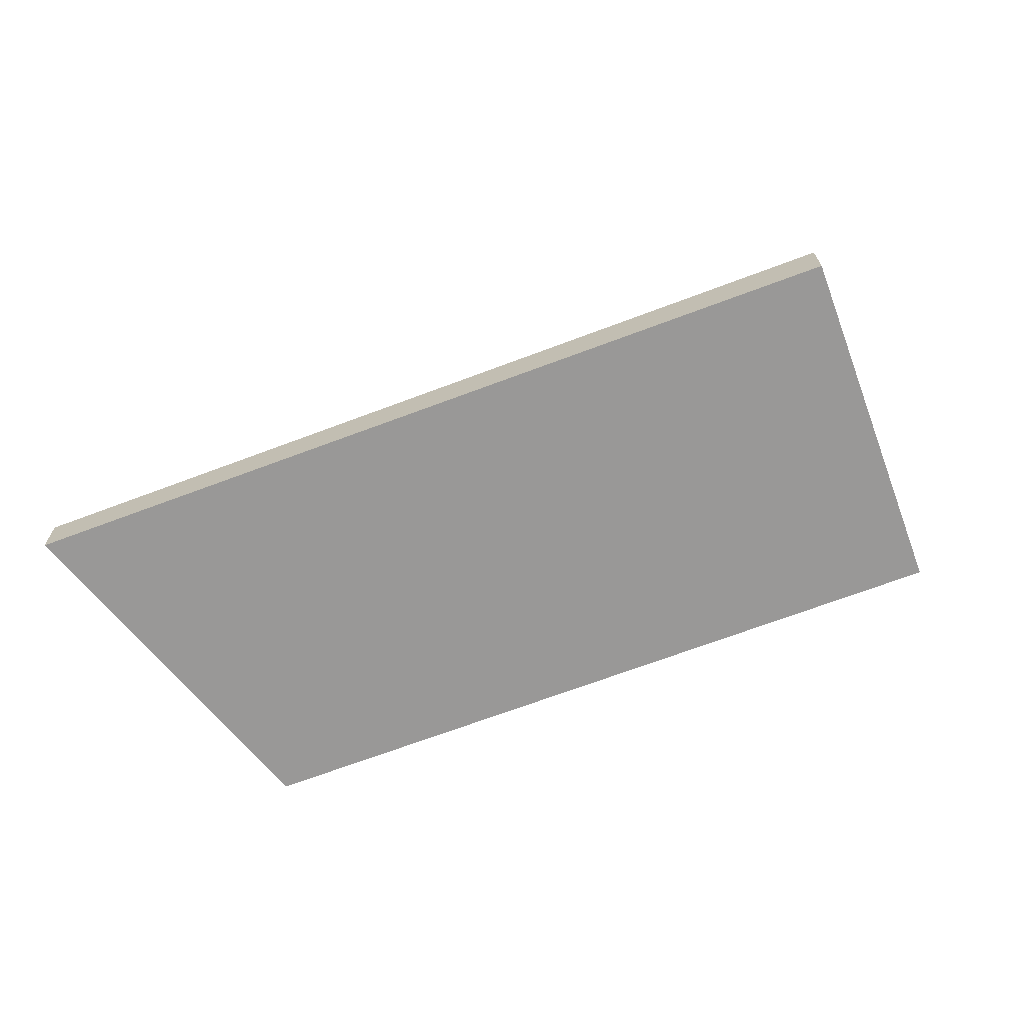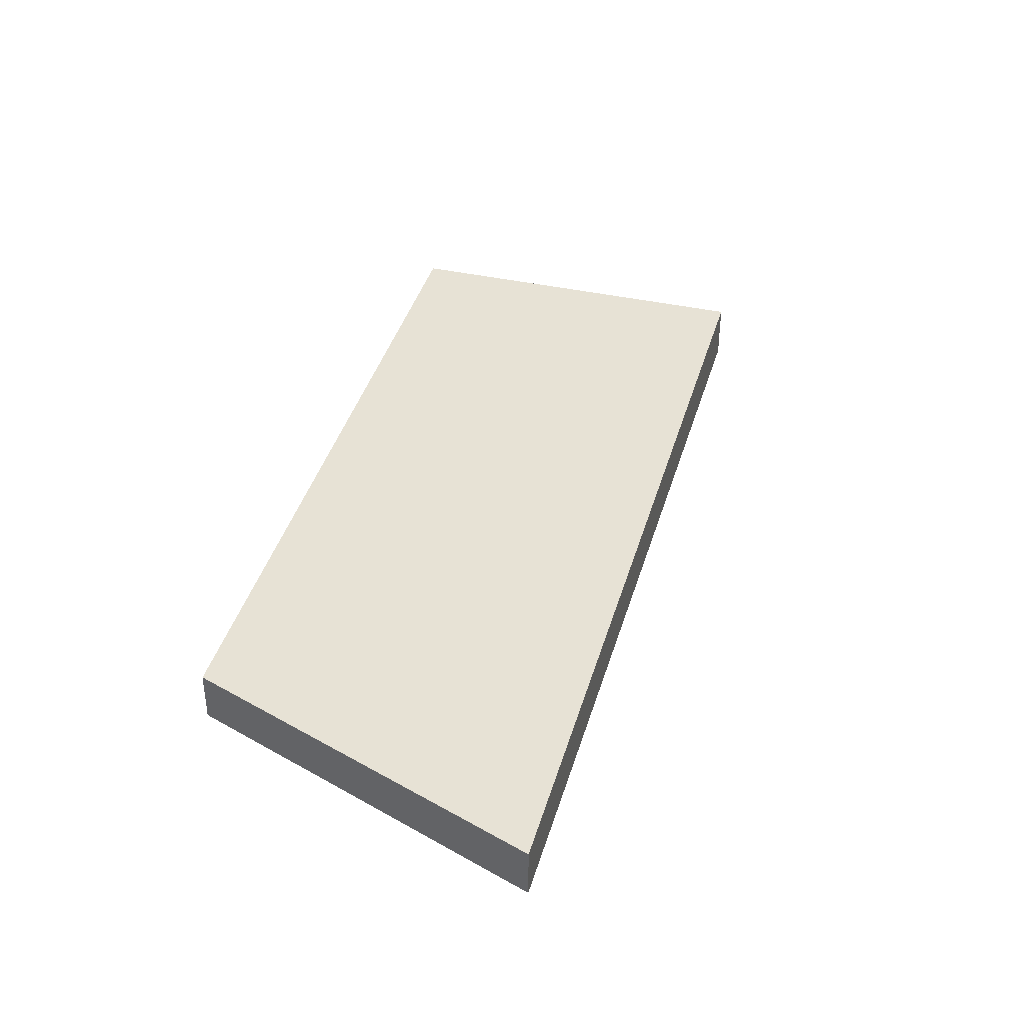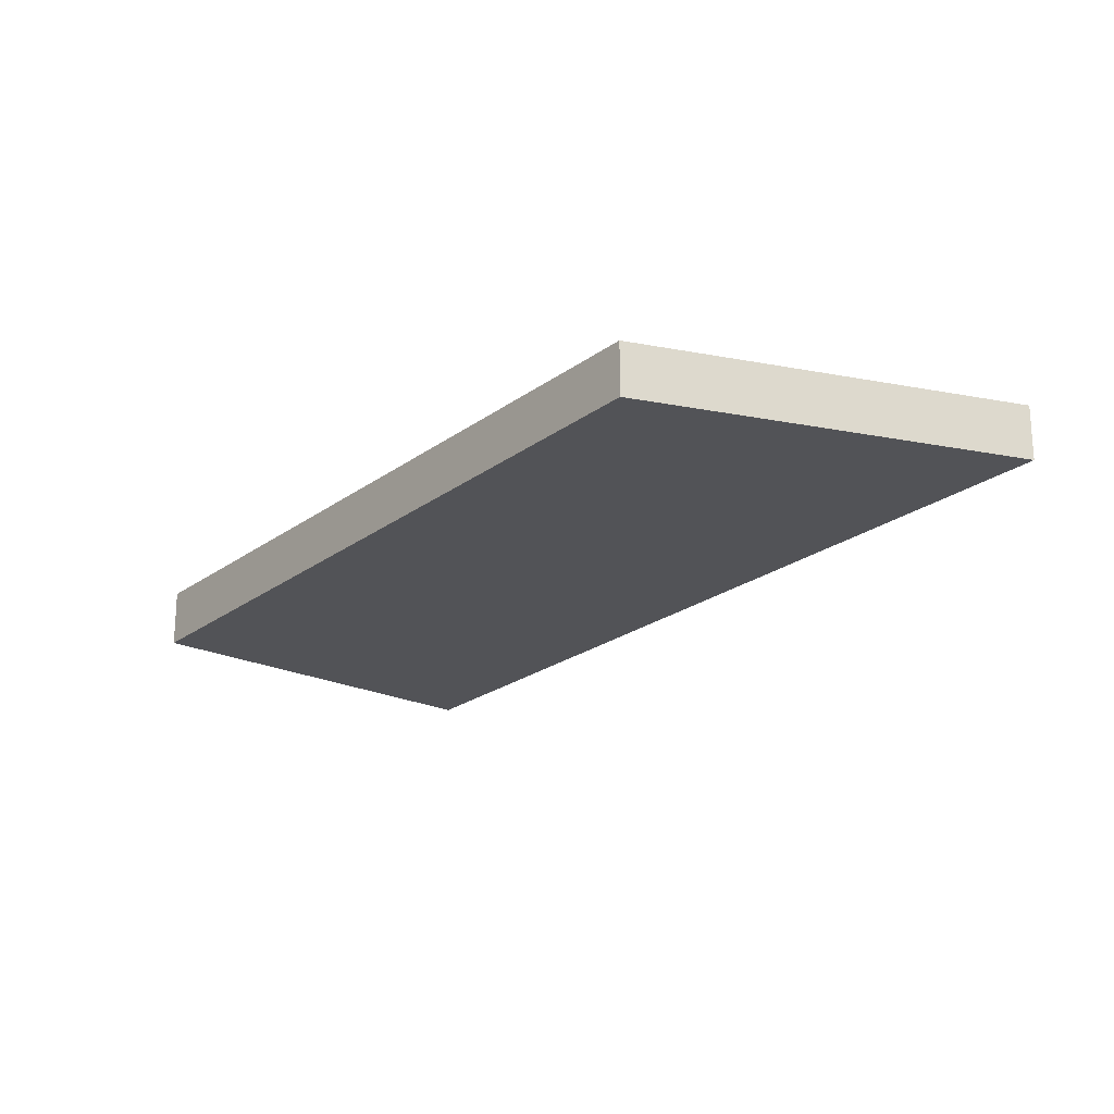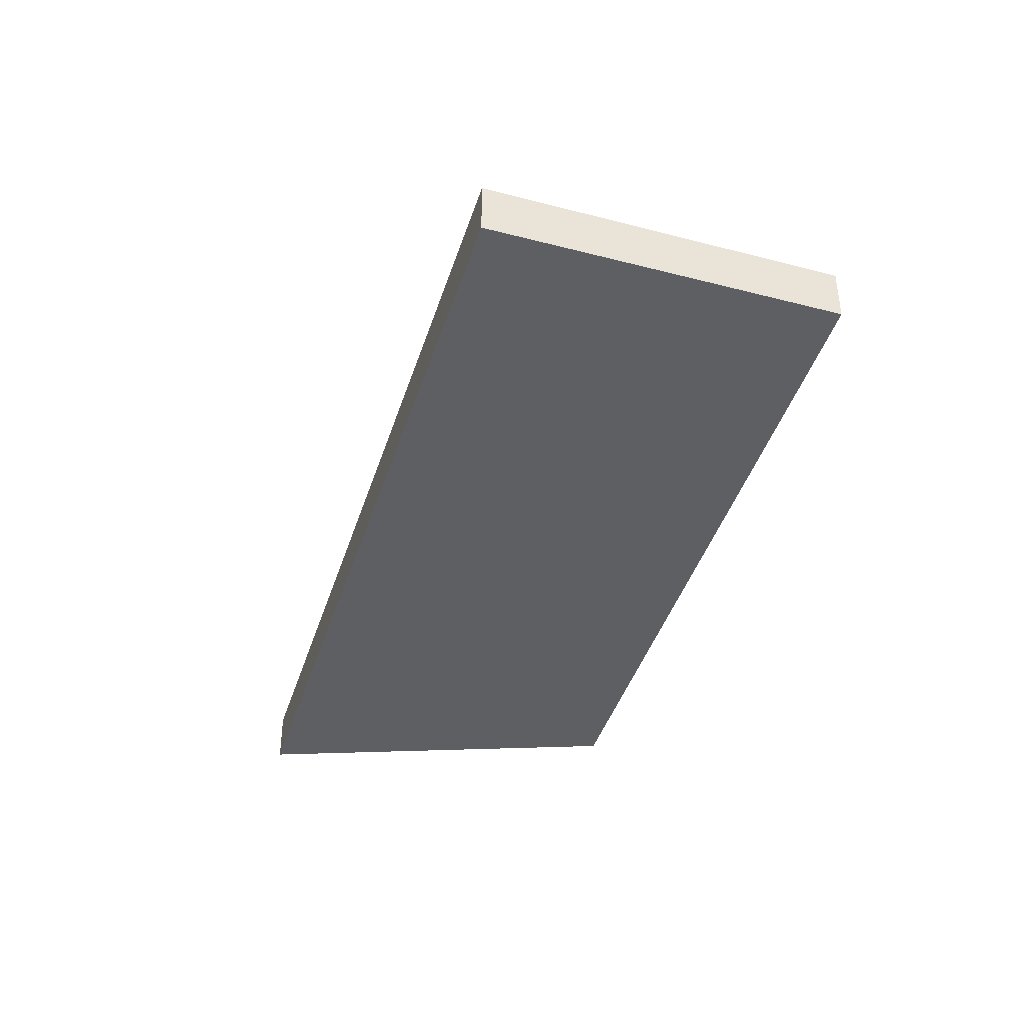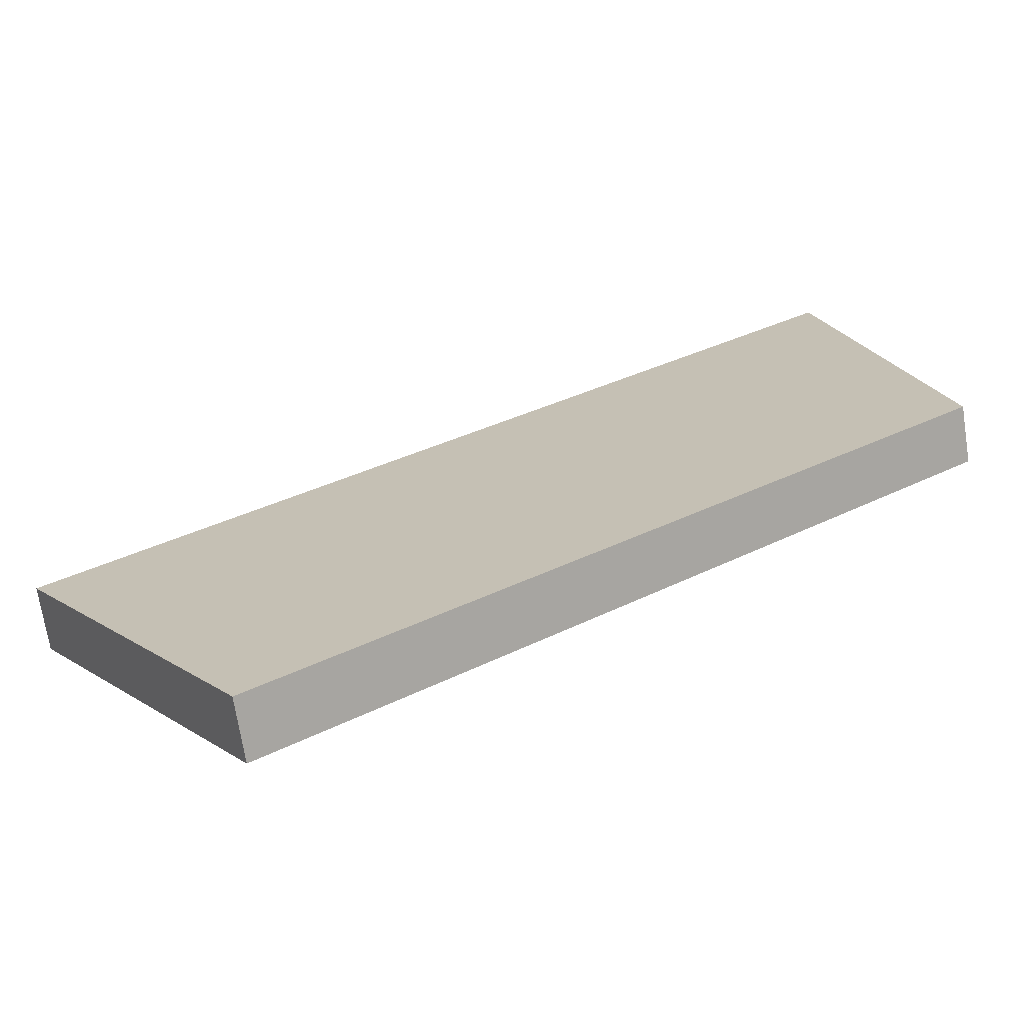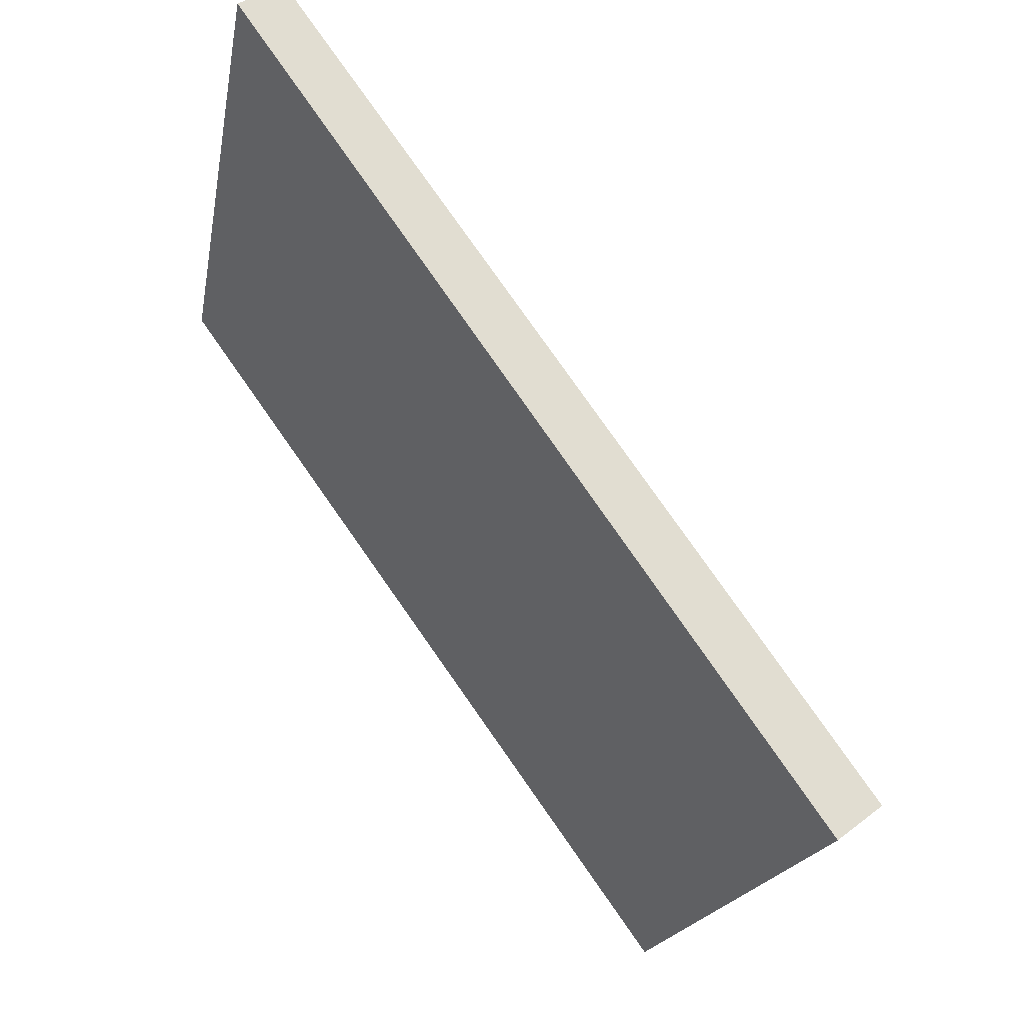
<metadata>
{"format":"obj","ext":"obj","renderer":"f3d","projection":"perspective","resolution":1024,"background":"white","views":[{"elev":-69.1,"azim":-125.3,"up":"+Z"},{"elev":40.1,"azim":139.7,"up":"+Z"},{"elev":-22.0,"azim":85.8,"up":"+Z"},{"elev":-42.2,"azim":-73.0,"up":"+Z"},{"elev":-70.1,"azim":8.9,"up":"+Y"},{"elev":37.8,"azim":-134.3,"up":"+Y"}]}
</metadata>
<code>
v -418.8 -1876 -0.2616
v -421.9 -1878 -0.2811
v -423 -1876 -0.2887
v -419.3 -1874 -0.2657
v -421.9 -1878 -0.2811
v -418.8 -1876 -0.2616
v -418.8 -1876 0
v -421.9 -1878 0
v -423 -1876 -0.2887
v -421.9 -1878 -0.2811
v -421.9 -1878 0
v -423 -1876 0
v -419.3 -1874 -0.2657
v -423 -1876 -0.2887
v -423 -1876 0
v -419.3 -1874 0
v -418.8 -1876 -0.2616
v -419.3 -1874 -0.2657
v -419.3 -1874 0
v -418.8 -1876 0
v -418.8 -1876 0
v -421.9 -1878 0
v -423 -1876 0
v -419.3 -1874 0
f 2 3 4 1
f 6 7 8 5
f 10 11 12 9
f 14 15 16 13
f 18 19 20 17
f 22 23 24 21

</code>
